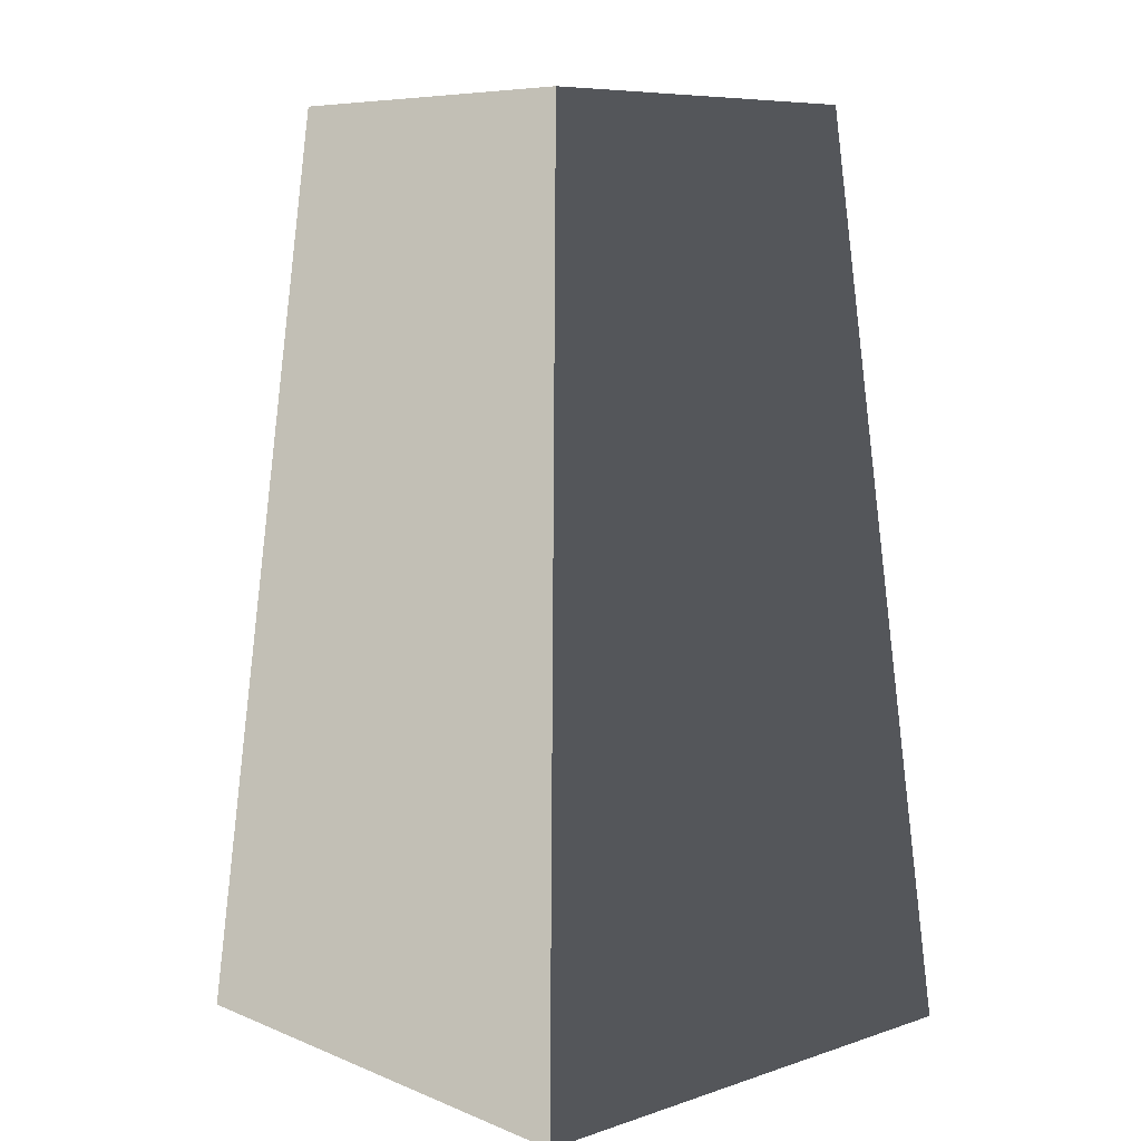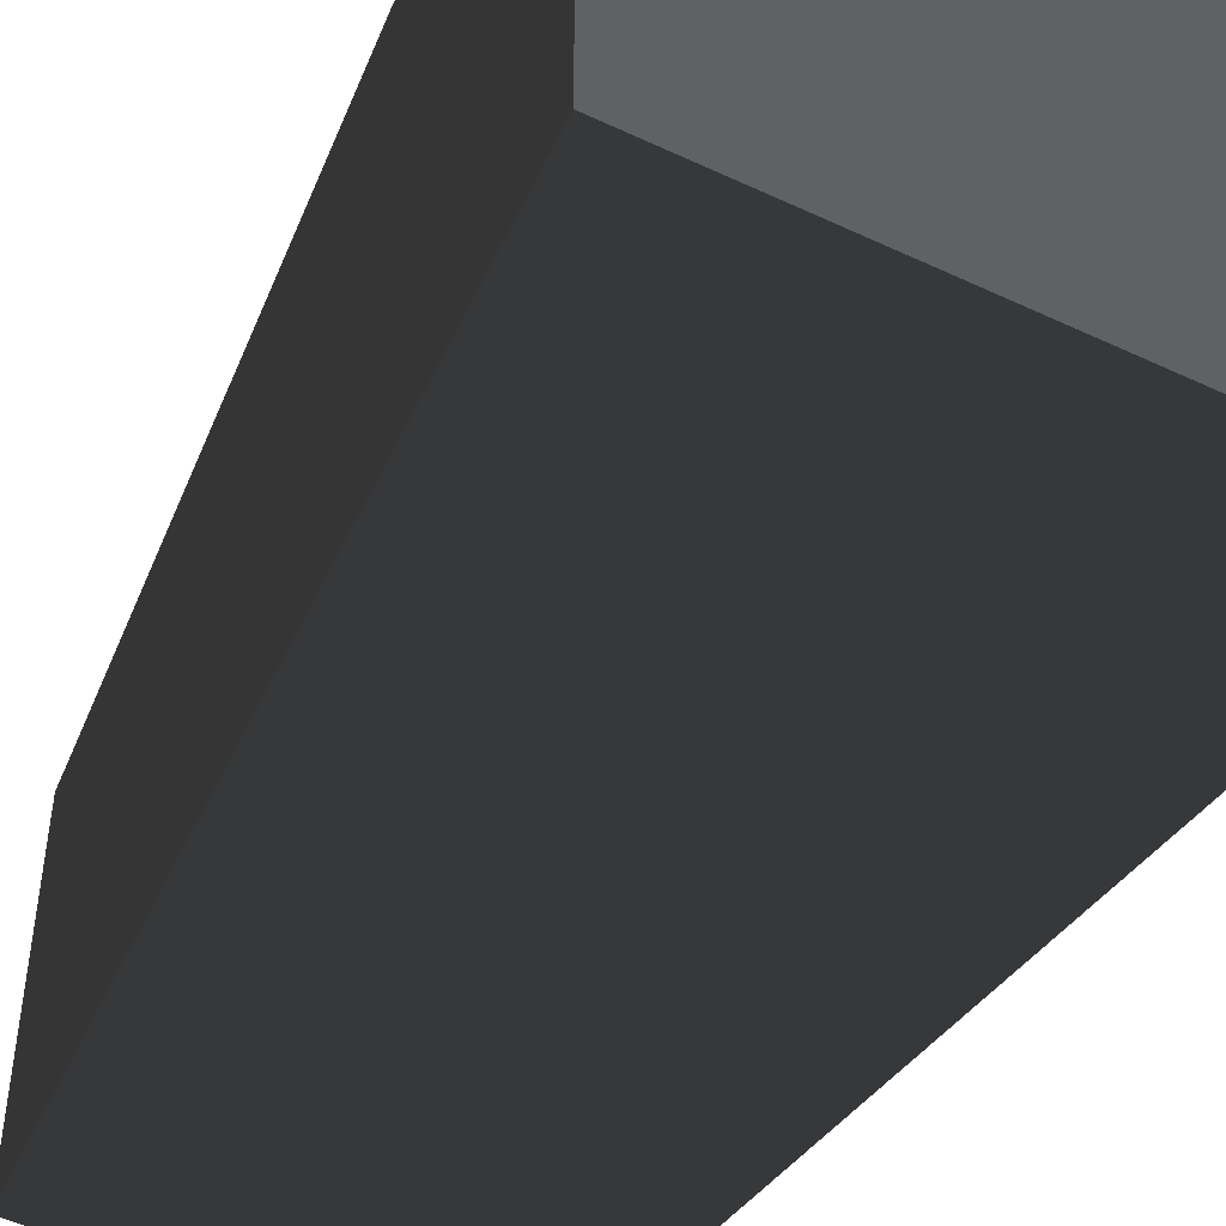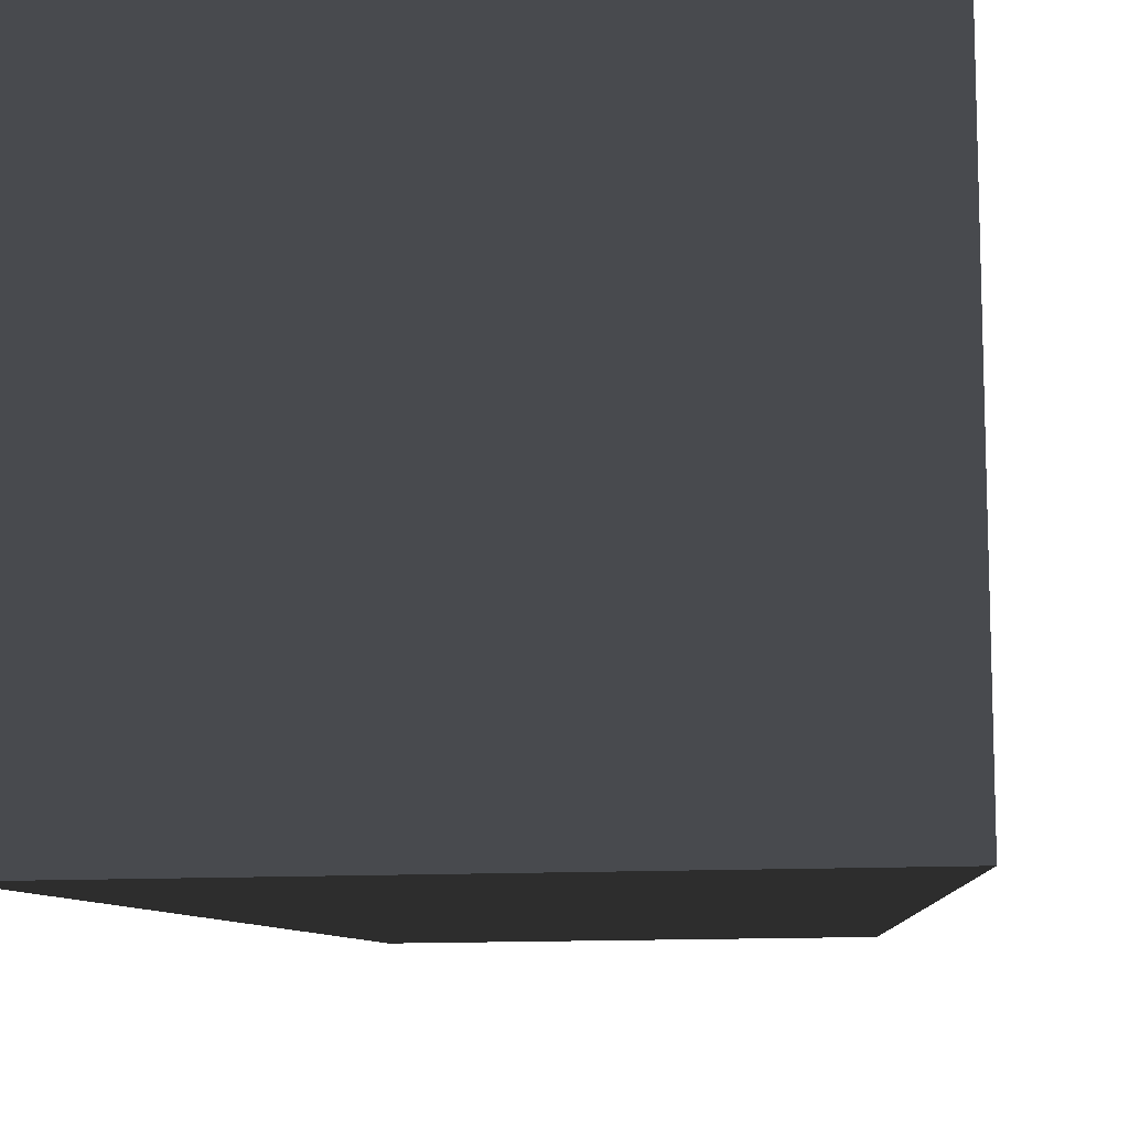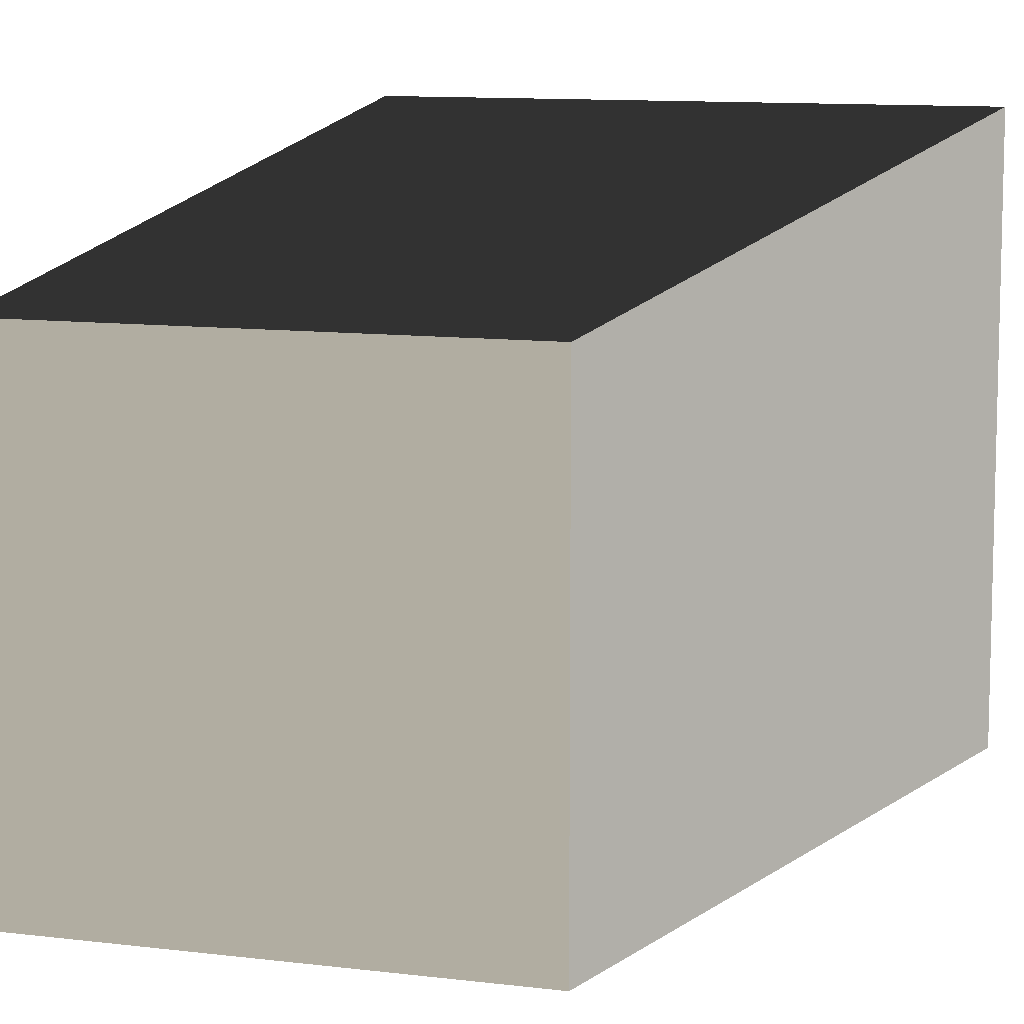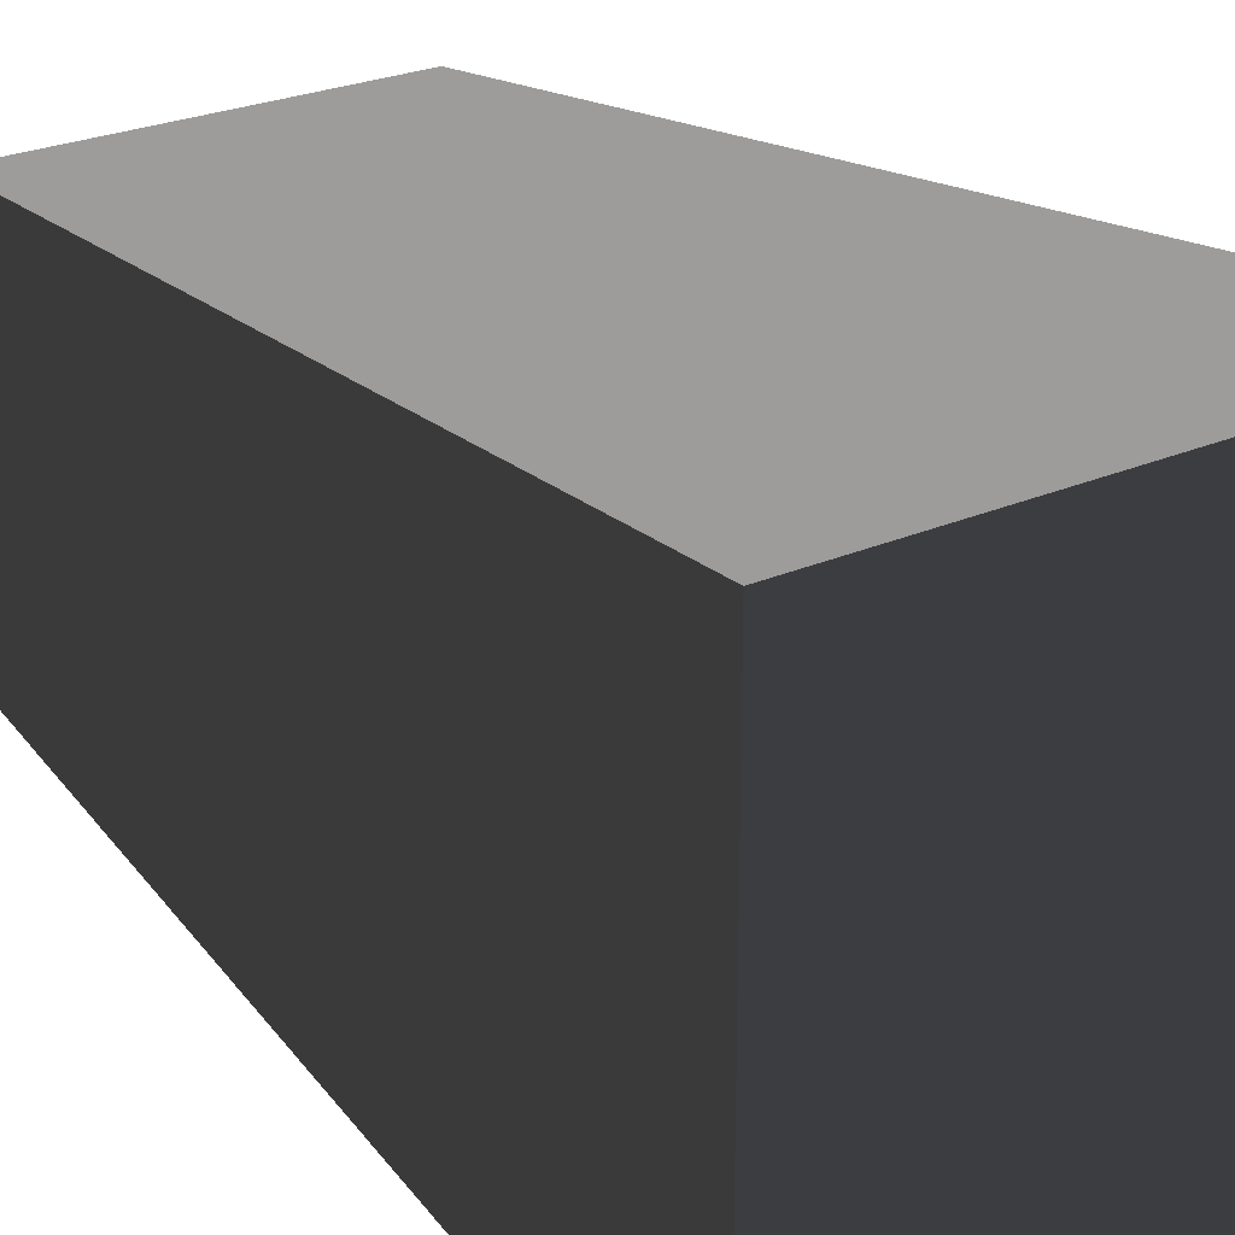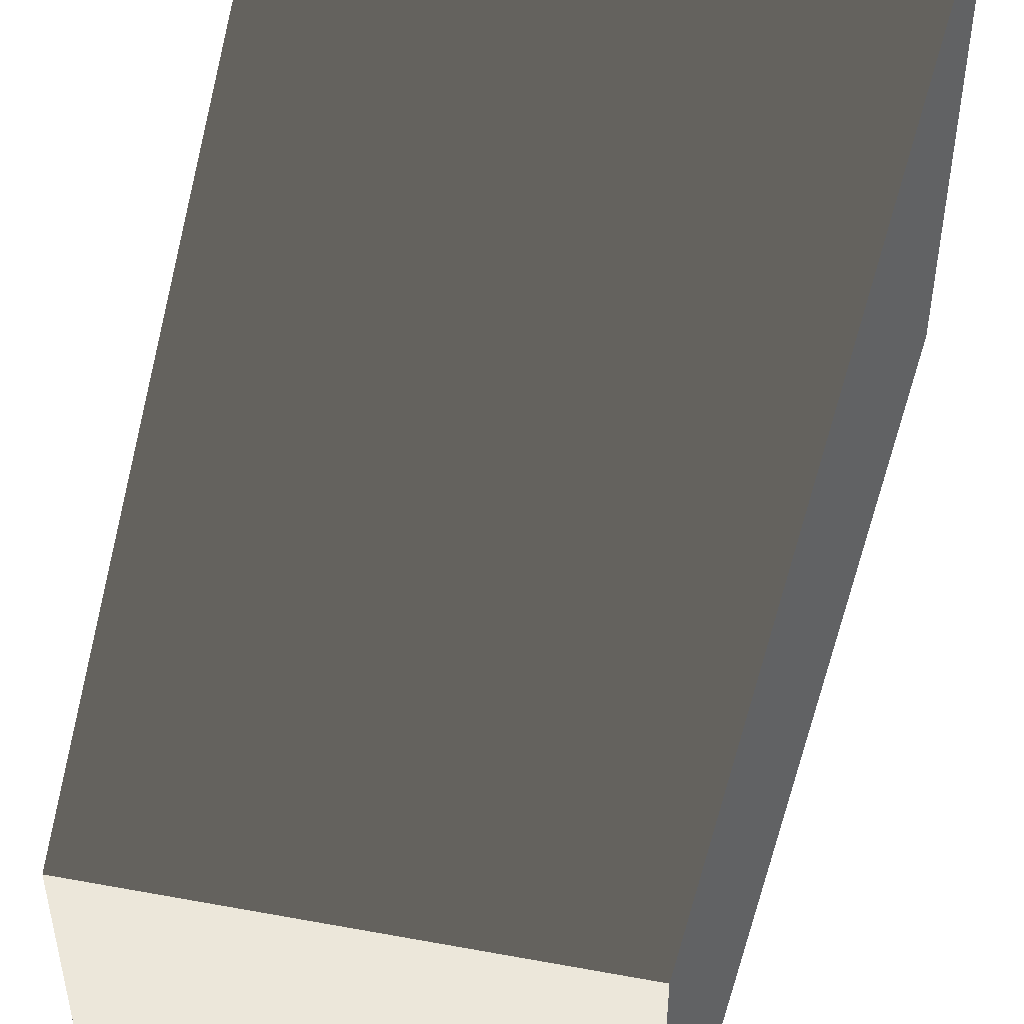
<metadata>
{"format":"obj","ext":"obj","renderer":"f3d","projection":"perspective","resolution":1024,"background":"white","views":[{"elev":7.9,"azim":137.8,"up":"+Z"},{"elev":-48.6,"azim":152.3,"up":"+Y"},{"elev":-12.9,"azim":-173.8,"up":"+Y"},{"elev":10.3,"azim":18.0,"up":"+Y"},{"elev":25.1,"azim":144.5,"up":"+Y"},{"elev":51.2,"azim":11.4,"up":"+Y"}]}
</metadata>
<code>
v -0.7875 -0.7875 -1.385
v -0.7875 0.7875 -1.385
v -0.5512 0.5512 1.385
v -0.5513 -0.5513 1.385
v -0.7875 0.7875 -1.385
v 0.7875 0.7875 -1.385
v 0.5513 0.5513 1.385
v -0.5512 0.5512 1.385
v 0.7875 0.7875 -1.385
v 0.7875 -0.7875 -1.385
v 0.5512 -0.5512 1.385
v 0.5513 0.5513 1.385
v 0.7875 -0.7875 -1.385
v -0.7875 -0.7875 -1.385
v -0.5513 -0.5513 1.385
v 0.5512 -0.5512 1.385
v -0.7875 0.7875 -1.385
v -0.7875 -0.7875 -1.385
v 0.7875 -0.7875 -1.385
v 0.7875 0.7875 -1.385
v 0.5513 0.5513 1.385
v 0.5512 -0.5512 1.385
v -0.5513 -0.5513 1.385
v -0.5512 0.5512 1.385
g Rock_Obj_(6)_1027_21
f 1 3 2
f 1 4 3
f 5 7 6
f 5 8 7
f 9 11 10
f 9 12 11
f 13 15 14
f 13 16 15
f 17 19 18
f 17 20 19
f 21 23 22
f 21 24 23

</code>
